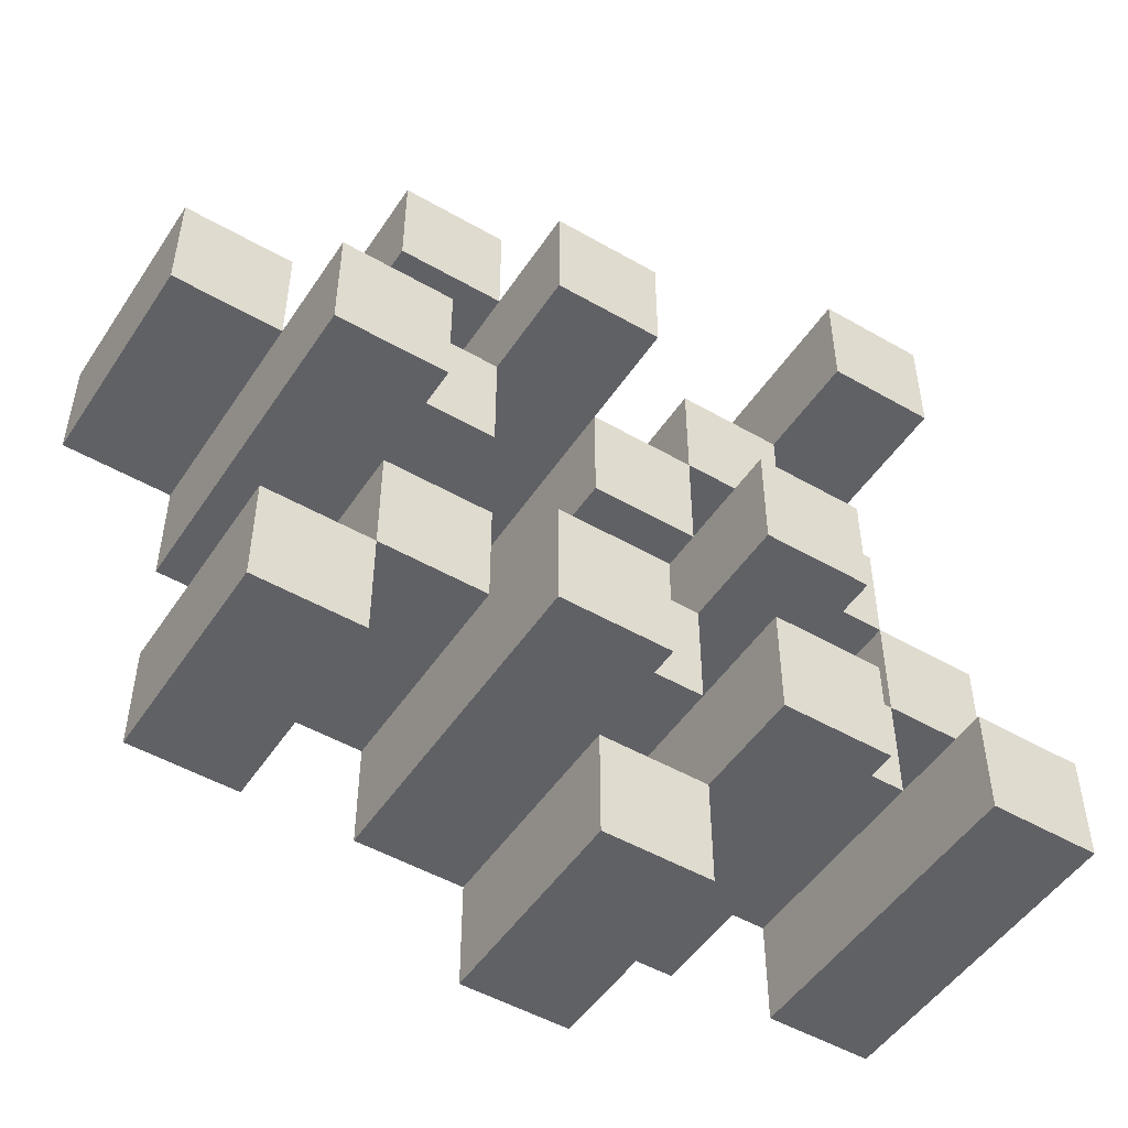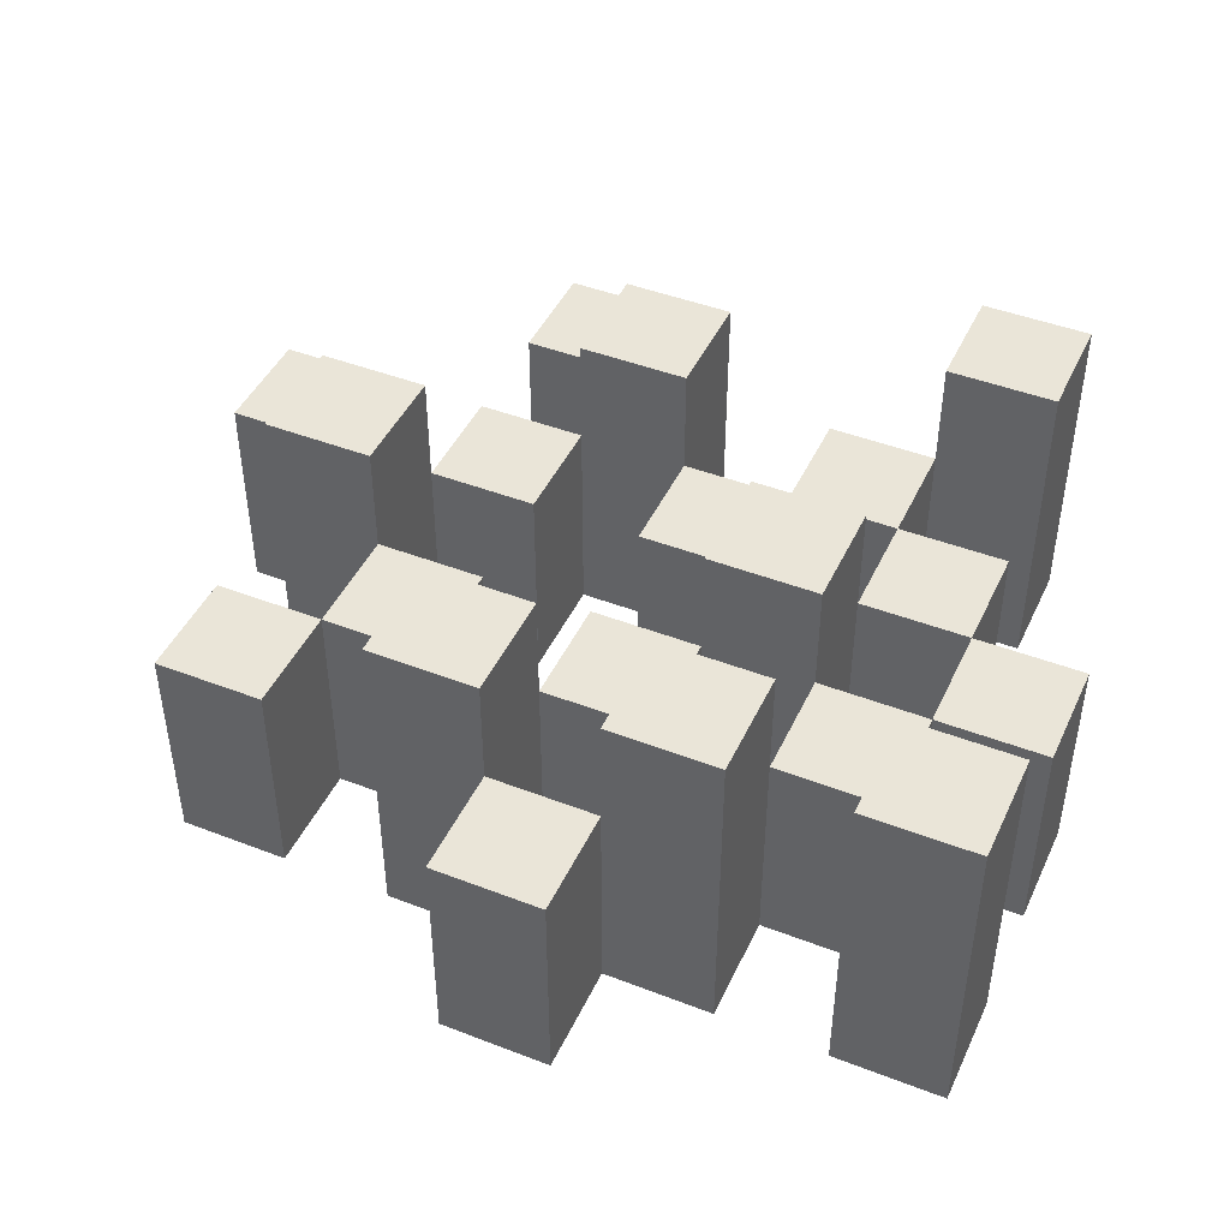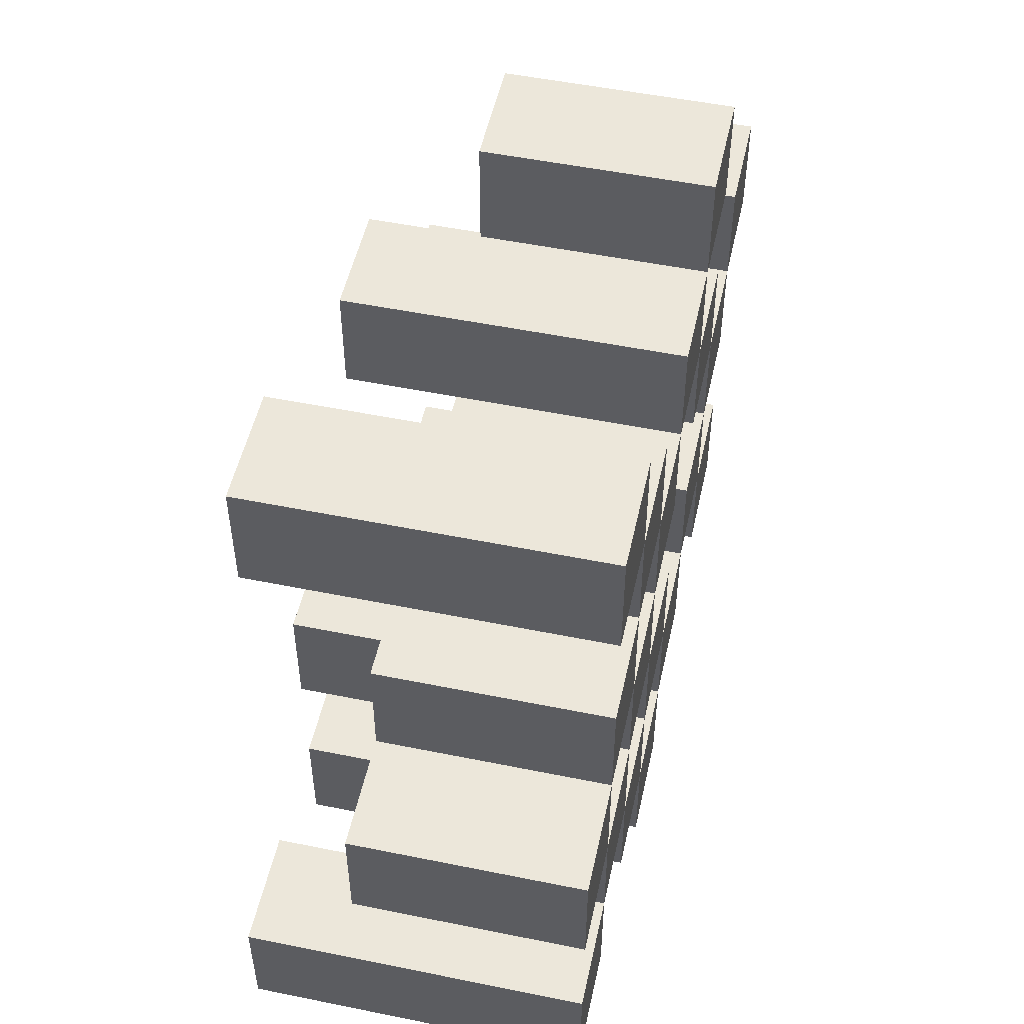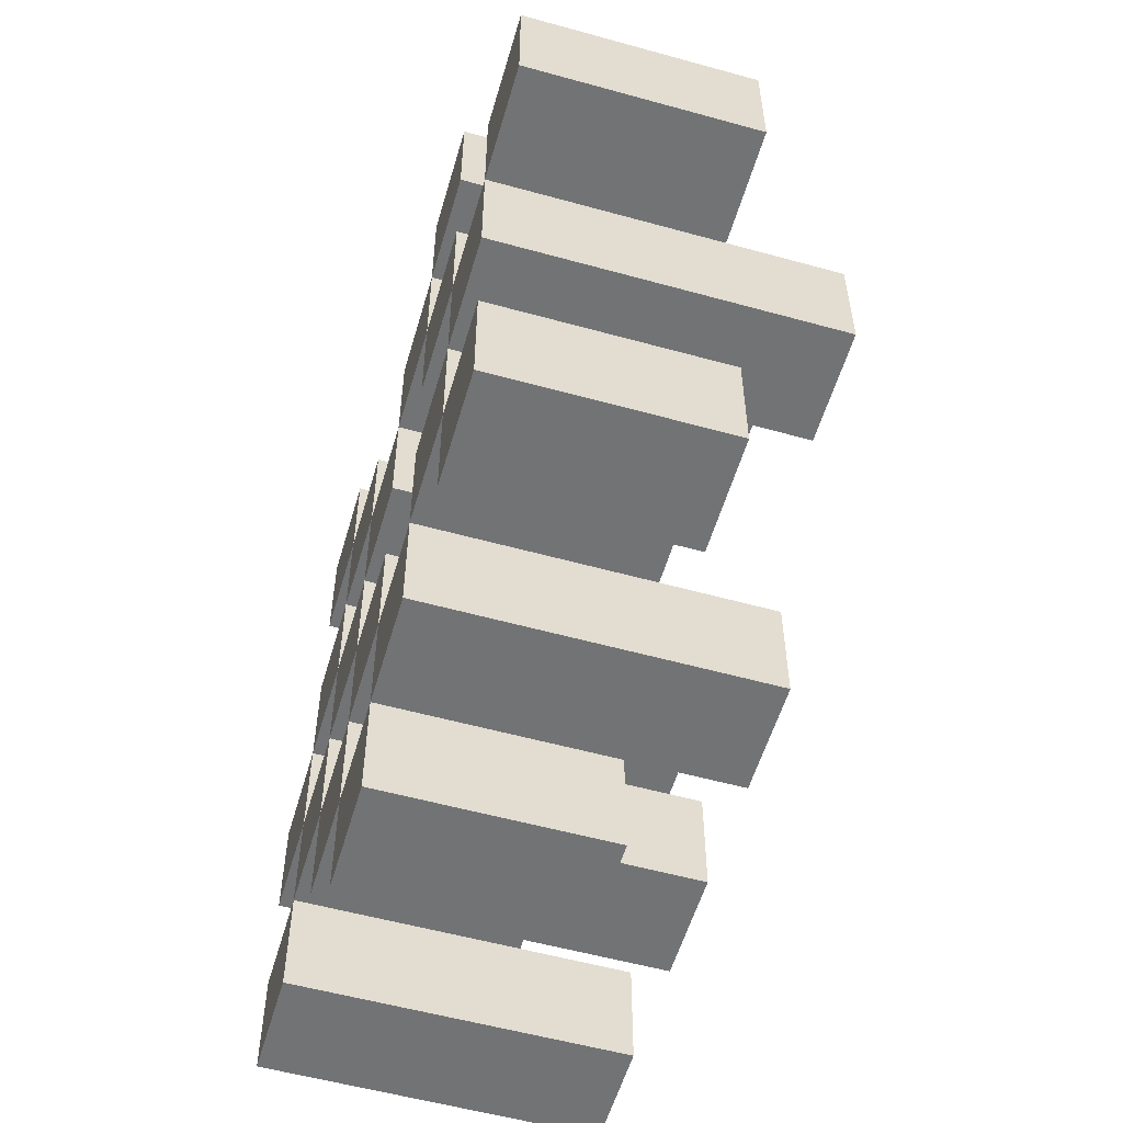
<metadata>
{"format":"obj","ext":"obj","renderer":"f3d","projection":"perspective","resolution":1024,"background":"white","views":[{"elev":-49.9,"azim":147.6,"up":"+Z"},{"elev":45.0,"azim":-155.9,"up":"+Y"},{"elev":51.8,"azim":-77.6,"up":"+Z"},{"elev":-55.8,"azim":73.8,"up":"+Z"}]}
</metadata>
<code>
o
v 1.5 0.9 18.9
v 1.5 0.9 18.8
v 1.5 0.9 18.7
v 1.5 0.9 18.6
v 1.5 1.1 18.9
v 1.5 1.1 18.8
v 1.5 1.2 18.7
v 1.5 1.2 18.6
v 1.6 0.9 19.2
v 1.6 0.9 19.1
v 1.6 0.9 19
v 1.6 0.9 18.9
v 1.6 0.9 18.8
v 1.6 0.9 18.7
v 1.6 1.1 19
v 1.6 1.1 18.9
v 1.6 1.1 18.8
v 1.6 1.1 18.7
v 1.6 1.2 19.2
v 1.6 1.2 19.1
v 1.7 0.9 19.1
v 1.7 0.9 19
v 1.7 0.9 18.9
v 1.7 0.9 18.8
v 1.7 0.9 18.7
v 1.7 0.9 18.6
v 1.7 1.1 19.1
v 1.7 1.1 19
v 1.7 1.1 18.9
v 1.7 1.1 18.8
v 1.7 1.1 18.7
v 1.7 1.2 18.9
v 1.7 1.2 18.8
v 1.7 1.2 18.7
v 1.7 1.2 18.6
v 1.8 0.9 19
v 1.8 0.9 18.9
v 1.8 0.9 18.8
v 1.8 0.9 18.7
v 1.8 0.9 18.6
v 1.8 0.9 18.5
v 1.8 1.1 19
v 1.8 1.1 18.9
v 1.8 1.1 18.8
v 1.8 1.1 18.7
v 1.8 1.1 18.6
v 1.8 1.1 18.5
v 1.9 0.9 19.1
v 1.9 0.9 19
v 1.9 0.9 18.7
v 1.9 0.9 18.6
v 1.9 1.1 19
v 1.9 1.1 18.7
v 1.9 1.1 18.6
v 1.9 1.2 19.1
v 1.9 1.2 19
v 1.9 1.2 18.7
v 1.9 1.2 18.6
v 2 0.9 19.2
v 2 0.9 19.1
v 2 0.9 19
v 2 0.9 18.9
v 2 0.9 18.8
v 2 0.9 18.7
v 2 1.1 19.2
v 2 1.1 19.1
v 2 1.1 19
v 2 1.1 18.9
v 2 1.1 18.8
v 2 1.1 18.7
v 2.1 0.9 18.9
v 2.1 0.9 18.8
v 2.1 0.9 18.7
v 2.1 0.9 18.6
v 2.1 1.1 18.9
v 2.1 1.1 18.8
v 2.1 1.1 18.7
v 2.1 1.1 18.6
v 2.1 1.2 18.9
v 2.1 1.2 18.8
v 2.2 0.9 19
v 2.2 0.9 18.9
v 2.2 1.1 19
v 2.2 1.1 18.9
v 1.6 0.9 18.9
v 1.6 0.9 18.8
v 1.6 0.9 18.7
v 1.6 0.9 18.6
v 1.6 1.1 18.9
v 1.6 1.1 18.8
v 1.6 1.1 18.7
v 1.6 1.2 18.7
v 1.6 1.2 18.6
v 1.7 0.9 19.2
v 1.7 0.9 19.1
v 1.7 0.9 19
v 1.7 0.9 18.9
v 1.7 0.9 18.8
v 1.7 0.9 18.7
v 1.7 1.1 19.1
v 1.7 1.1 19
v 1.7 1.1 18.9
v 1.7 1.1 18.8
v 1.7 1.1 18.7
v 1.7 1.2 19.2
v 1.7 1.2 19.1
v 1.8 0.9 19.1
v 1.8 0.9 19
v 1.8 0.9 18.9
v 1.8 0.9 18.8
v 1.8 0.9 18.7
v 1.8 0.9 18.6
v 1.8 1.1 19.1
v 1.8 1.1 19
v 1.8 1.1 18.9
v 1.8 1.1 18.8
v 1.8 1.1 18.7
v 1.8 1.1 18.6
v 1.8 1.2 18.9
v 1.8 1.2 18.8
v 1.8 1.2 18.7
v 1.8 1.2 18.6
v 1.9 0.9 19
v 1.9 0.9 18.9
v 1.9 0.9 18.8
v 1.9 0.9 18.7
v 1.9 0.9 18.6
v 1.9 0.9 18.5
v 1.9 1.1 19
v 1.9 1.1 18.9
v 1.9 1.1 18.8
v 1.9 1.1 18.7
v 1.9 1.1 18.6
v 1.9 1.1 18.5
v 2 0.9 19.1
v 2 0.9 19
v 2 0.9 18.7
v 2 0.9 18.6
v 2 1.1 19.1
v 2 1.1 19
v 2 1.1 18.7
v 2 1.2 19.1
v 2 1.2 19
v 2 1.2 18.7
v 2 1.2 18.6
v 2.1 0.9 19.2
v 2.1 0.9 19.1
v 2.1 0.9 19
v 2.1 0.9 18.9
v 2.1 0.9 18.8
v 2.1 0.9 18.7
v 2.1 1.1 19.2
v 2.1 1.1 19.1
v 2.1 1.1 19
v 2.1 1.1 18.9
v 2.1 1.1 18.8
v 2.1 1.1 18.7
v 2.2 0.9 18.9
v 2.2 0.9 18.8
v 2.2 0.9 18.7
v 2.2 0.9 18.6
v 2.2 1.1 18.9
v 2.2 1.1 18.7
v 2.2 1.1 18.6
v 2.2 1.2 18.9
v 2.2 1.2 18.8
v 2.3 0.9 19
v 2.3 0.9 18.9
v 2.3 1.1 19
v 2.3 1.1 18.9
v 1.6 0.9 19.2
v 1.6 1.2 19.2
v 1.7 0.9 19.2
v 1.7 1.2 19.2
v 2 0.9 19.2
v 2 1.1 19.2
v 2.1 0.9 19.2
v 2.1 1.1 19.2
v 1.7 0.9 19.1
v 1.7 1.1 19.1
v 1.8 0.9 19.1
v 1.8 1.1 19.1
v 1.9 0.9 19.1
v 1.9 1.2 19.1
v 2 0.9 19.1
v 2 1.1 19.1
v 2 1.2 19.1
v 1.6 0.9 19
v 1.6 1.1 19
v 1.7 0.9 19
v 1.7 1.1 19
v 1.8 0.9 19
v 1.8 1.1 19
v 1.9 0.9 19
v 1.9 1.1 19
v 2 0.9 19
v 2 1.1 19
v 2.1 0.9 19
v 2.1 1.1 19
v 2.2 0.9 19
v 2.2 1.1 19
v 2.3 0.9 19
v 2.3 1.1 19
v 1.5 0.9 18.9
v 1.5 1.1 18.9
v 1.6 0.9 18.9
v 1.6 1.1 18.9
v 1.7 0.9 18.9
v 1.7 1.1 18.9
v 1.7 1.2 18.9
v 1.8 0.9 18.9
v 1.8 1.1 18.9
v 1.8 1.2 18.9
v 2.1 0.9 18.9
v 2.1 1.1 18.9
v 2.1 1.2 18.9
v 2.2 0.9 18.9
v 2.2 1.1 18.9
v 2.2 1.2 18.9
v 1.6 0.9 18.8
v 1.6 1.1 18.8
v 1.7 0.9 18.8
v 1.7 1.1 18.8
v 1.8 0.9 18.8
v 1.8 1.1 18.8
v 1.9 0.9 18.8
v 1.9 1.1 18.8
v 2 0.9 18.8
v 2 1.1 18.8
v 2.1 0.9 18.8
v 2.1 1.1 18.8
v 1.5 0.9 18.7
v 1.5 1.2 18.7
v 1.6 0.9 18.7
v 1.6 1.1 18.7
v 1.6 1.2 18.7
v 1.7 0.9 18.7
v 1.7 1.1 18.7
v 1.7 1.2 18.7
v 1.8 0.9 18.7
v 1.8 1.1 18.7
v 1.8 1.2 18.7
v 1.9 0.9 18.7
v 1.9 1.1 18.7
v 1.9 1.2 18.7
v 2 0.9 18.7
v 2 1.1 18.7
v 2 1.2 18.7
v 2.1 0.9 18.7
v 2.1 1.1 18.7
v 2.2 0.9 18.7
v 2.2 1.1 18.7
v 1.8 0.9 18.6
v 1.8 1.1 18.6
v 1.9 0.9 18.6
v 1.9 1.1 18.6
v 1.6 0.9 19.1
v 1.6 1.2 19.1
v 1.7 0.9 19.1
v 1.7 1.1 19.1
v 1.7 1.2 19.1
v 2 0.9 19.1
v 2 1.1 19.1
v 2.1 0.9 19.1
v 2.1 1.1 19.1
v 1.7 0.9 19
v 1.7 1.1 19
v 1.8 0.9 19
v 1.8 1.1 19
v 1.9 0.9 19
v 1.9 1.1 19
v 1.9 1.2 19
v 2 0.9 19
v 2 1.1 19
v 2 1.2 19
v 1.6 0.9 18.9
v 1.6 1.1 18.9
v 1.7 0.9 18.9
v 1.7 1.1 18.9
v 1.8 0.9 18.9
v 1.8 1.1 18.9
v 1.9 0.9 18.9
v 1.9 1.1 18.9
v 2 0.9 18.9
v 2 1.1 18.9
v 2.1 0.9 18.9
v 2.1 1.1 18.9
v 2.2 0.9 18.9
v 2.2 1.1 18.9
v 2.3 0.9 18.9
v 2.3 1.1 18.9
v 1.5 0.9 18.8
v 1.5 1.1 18.8
v 1.6 0.9 18.8
v 1.6 1.1 18.8
v 1.7 0.9 18.8
v 1.7 1.1 18.8
v 1.7 1.2 18.8
v 1.8 0.9 18.8
v 1.8 1.1 18.8
v 1.8 1.2 18.8
v 2.1 0.9 18.8
v 2.1 1.1 18.8
v 2.1 1.2 18.8
v 2.2 0.9 18.8
v 2.2 1.2 18.8
v 1.6 0.9 18.7
v 1.6 1.1 18.7
v 1.7 0.9 18.7
v 1.7 1.1 18.7
v 1.8 0.9 18.7
v 1.8 1.1 18.7
v 1.9 0.9 18.7
v 1.9 1.1 18.7
v 2 0.9 18.7
v 2 1.1 18.7
v 2.1 0.9 18.7
v 2.1 1.1 18.7
v 1.5 0.9 18.6
v 1.5 1.2 18.6
v 1.6 0.9 18.6
v 1.6 1.2 18.6
v 1.7 0.9 18.6
v 1.7 1.2 18.6
v 1.8 0.9 18.6
v 1.8 1.1 18.6
v 1.8 1.2 18.6
v 1.9 0.9 18.6
v 1.9 1.1 18.6
v 1.9 1.2 18.6
v 2 0.9 18.6
v 2 1.2 18.6
v 2.1 0.9 18.6
v 2.1 1.1 18.6
v 2.2 0.9 18.6
v 2.2 1.1 18.6
v 1.8 0.9 18.5
v 1.8 1.1 18.5
v 1.9 0.9 18.5
v 1.9 1.1 18.5
v 1.6 0.9 19.2
v 1.7 0.9 19.2
v 2 0.9 19.2
v 2.1 0.9 19.2
v 1.6 0.9 19.1
v 1.7 0.9 19.1
v 1.8 0.9 19.1
v 1.9 0.9 19.1
v 2 0.9 19.1
v 2.1 0.9 19.1
v 1.6 0.9 19
v 1.7 0.9 19
v 1.8 0.9 19
v 1.9 0.9 19
v 2 0.9 19
v 2.1 0.9 19
v 2.2 0.9 19
v 2.3 0.9 19
v 1.5 0.9 18.9
v 1.6 0.9 18.9
v 1.7 0.9 18.9
v 1.8 0.9 18.9
v 1.9 0.9 18.9
v 2 0.9 18.9
v 2.1 0.9 18.9
v 2.2 0.9 18.9
v 2.3 0.9 18.9
v 1.5 0.9 18.8
v 1.6 0.9 18.8
v 1.7 0.9 18.8
v 1.8 0.9 18.8
v 1.9 0.9 18.8
v 2 0.9 18.8
v 2.1 0.9 18.8
v 2.2 0.9 18.8
v 1.5 0.9 18.7
v 1.6 0.9 18.7
v 1.7 0.9 18.7
v 1.8 0.9 18.7
v 1.9 0.9 18.7
v 2 0.9 18.7
v 2.1 0.9 18.7
v 2.2 0.9 18.7
v 1.5 0.9 18.6
v 1.6 0.9 18.6
v 1.7 0.9 18.6
v 1.8 0.9 18.6
v 1.9 0.9 18.6
v 2 0.9 18.6
v 2.1 0.9 18.6
v 2.2 0.9 18.6
v 1.8 0.9 18.5
v 1.9 0.9 18.5
v 2 1.1 19.2
v 2.1 1.1 19.2
v 1.7 1.1 19.1
v 1.8 1.1 19.1
v 2 1.1 19.1
v 2.1 1.1 19.1
v 1.6 1.1 19
v 1.7 1.1 19
v 1.8 1.1 19
v 1.9 1.1 19
v 2 1.1 19
v 2.1 1.1 19
v 2.2 1.1 19
v 2.3 1.1 19
v 1.5 1.1 18.9
v 1.6 1.1 18.9
v 1.7 1.1 18.9
v 1.8 1.1 18.9
v 1.9 1.1 18.9
v 2 1.1 18.9
v 2.1 1.1 18.9
v 2.2 1.1 18.9
v 2.3 1.1 18.9
v 1.5 1.1 18.8
v 1.6 1.1 18.8
v 1.7 1.1 18.8
v 1.8 1.1 18.8
v 1.9 1.1 18.8
v 2 1.1 18.8
v 2.1 1.1 18.8
v 1.6 1.1 18.7
v 1.7 1.1 18.7
v 1.8 1.1 18.7
v 1.9 1.1 18.7
v 2 1.1 18.7
v 2.1 1.1 18.7
v 2.2 1.1 18.7
v 1.8 1.1 18.6
v 1.9 1.1 18.6
v 2.1 1.1 18.6
v 2.2 1.1 18.6
v 1.8 1.1 18.5
v 1.9 1.1 18.5
v 1.6 1.2 19.2
v 1.7 1.2 19.2
v 1.6 1.2 19.1
v 1.7 1.2 19.1
v 1.9 1.2 19.1
v 2 1.2 19.1
v 1.9 1.2 19
v 2 1.2 19
v 1.7 1.2 18.9
v 1.8 1.2 18.9
v 2.1 1.2 18.9
v 2.2 1.2 18.9
v 1.7 1.2 18.8
v 1.8 1.2 18.8
v 2.1 1.2 18.8
v 2.2 1.2 18.8
v 1.5 1.2 18.7
v 1.6 1.2 18.7
v 1.7 1.2 18.7
v 1.8 1.2 18.7
v 1.9 1.2 18.7
v 2 1.2 18.7
v 1.5 1.2 18.6
v 1.6 1.2 18.6
v 1.7 1.2 18.6
v 1.8 1.2 18.6
v 1.9 1.2 18.6
v 2 1.2 18.6
f 5 2 1
f 6 2 5
f 7 4 3
f 8 4 7
f 15 12 11
f 16 12 15
f 17 14 13
f 18 14 17
f 19 10 9
f 20 10 19
f 27 22 21
f 28 22 27
f 29 24 23
f 30 24 29
f 31 26 25
f 32 30 29
f 33 30 32
f 34 26 31
f 35 26 34
f 42 37 36
f 43 37 42
f 44 39 38
f 45 39 44
f 46 41 40
f 47 41 46
f 52 49 48
f 53 51 50
f 54 51 53
f 55 52 48
f 56 52 55
f 57 54 53
f 58 54 57
f 65 60 59
f 66 60 65
f 67 62 61
f 68 62 67
f 69 64 63
f 70 64 69
f 75 72 71
f 76 72 75
f 77 74 73
f 78 74 77
f 79 76 75
f 80 76 79
f 83 82 81
f 84 82 83
f 85 86 89
f 89 86 90
f 87 88 91
f 91 88 92
f 92 88 93
f 94 95 100
f 96 97 101
f 101 97 102
f 98 99 103
f 103 99 104
f 94 100 105
f 105 100 106
f 107 108 113
f 113 108 114
f 109 110 115
f 115 110 116
f 111 112 117
f 117 112 118
f 115 116 119
f 119 116 120
f 117 118 121
f 121 118 122
f 123 124 129
f 129 124 130
f 125 126 131
f 131 126 132
f 127 128 133
f 133 128 134
f 135 136 139
f 139 136 140
f 137 138 141
f 139 140 142
f 142 140 143
f 141 138 144
f 144 138 145
f 146 147 152
f 152 147 153
f 148 149 154
f 154 149 155
f 150 151 156
f 156 151 157
f 158 159 162
f 160 161 163
f 163 161 164
f 162 159 165
f 165 159 166
f 167 168 169
f 169 168 170
f 173 172 171
f 174 172 173
f 177 176 175
f 178 176 177
f 181 180 179
f 182 180 181
f 185 184 183
f 186 184 185
f 187 184 186
f 190 189 188
f 191 189 190
f 194 193 192
f 195 193 194
f 198 197 196
f 199 197 198
f 202 201 200
f 203 201 202
f 206 205 204
f 207 205 206
f 211 209 208
f 211 210 209
f 212 210 211
f 213 210 212
f 217 215 214
f 217 216 215
f 218 216 217
f 219 216 218
f 222 221 220
f 223 221 222
f 226 225 224
f 227 225 226
f 230 229 228
f 231 229 230
f 234 233 232
f 235 233 234
f 236 233 235
f 240 238 237
f 240 239 238
f 241 239 240
f 242 239 241
f 246 244 243
f 246 245 244
f 247 245 246
f 248 245 247
f 251 250 249
f 252 250 251
f 255 254 253
f 256 254 255
f 257 258 259
f 259 258 260
f 260 258 261
f 262 263 264
f 264 263 265
f 266 267 268
f 268 267 269
f 270 271 273
f 271 272 273
f 273 272 274
f 274 272 275
f 276 277 278
f 278 277 279
f 280 281 282
f 282 281 283
f 284 285 286
f 286 285 287
f 288 289 290
f 290 289 291
f 292 293 294
f 294 293 295
f 296 297 299
f 297 298 299
f 299 298 300
f 300 298 301
f 302 303 305
f 303 304 305
f 305 304 306
f 307 308 309
f 309 308 310
f 311 312 313
f 313 312 314
f 315 316 317
f 317 316 318
f 319 320 321
f 321 320 322
f 323 324 325
f 325 324 326
f 326 324 327
f 328 329 331
f 329 330 331
f 331 330 332
f 333 334 335
f 335 334 336
f 337 338 339
f 339 338 340
f 345 342 341
f 346 342 345
f 349 344 343
f 350 344 349
f 352 347 346
f 353 347 352
f 354 349 348
f 355 349 354
f 360 352 351
f 361 352 360
f 362 354 353
f 363 354 362
f 364 356 355
f 365 356 364
f 366 358 357
f 367 358 366
f 368 360 359
f 369 360 368
f 370 362 361
f 371 362 370
f 374 366 365
f 375 366 374
f 377 370 369
f 378 370 377
f 379 372 371
f 380 372 379
f 381 374 373
f 382 374 381
f 384 377 376
f 385 377 384
f 386 379 378
f 387 379 386
f 388 381 380
f 389 381 388
f 390 383 382
f 391 383 390
f 392 388 387
f 393 388 392
f 394 395 398
f 398 395 399
f 396 397 401
f 401 397 402
f 400 401 409
f 409 401 410
f 402 403 411
f 411 403 412
f 404 405 413
f 413 405 414
f 406 407 415
f 415 407 416
f 408 409 417
f 417 409 418
f 418 419 424
f 424 419 425
f 420 421 426
f 426 421 427
f 422 423 428
f 428 423 429
f 429 430 433
f 433 430 434
f 431 432 435
f 435 432 436
f 437 438 439
f 439 438 440
f 441 442 443
f 443 442 444
f 445 446 449
f 449 446 450
f 447 448 451
f 451 448 452
f 453 454 459
f 459 454 460
f 455 456 461
f 461 456 462
f 457 458 463
f 463 458 464

</code>
